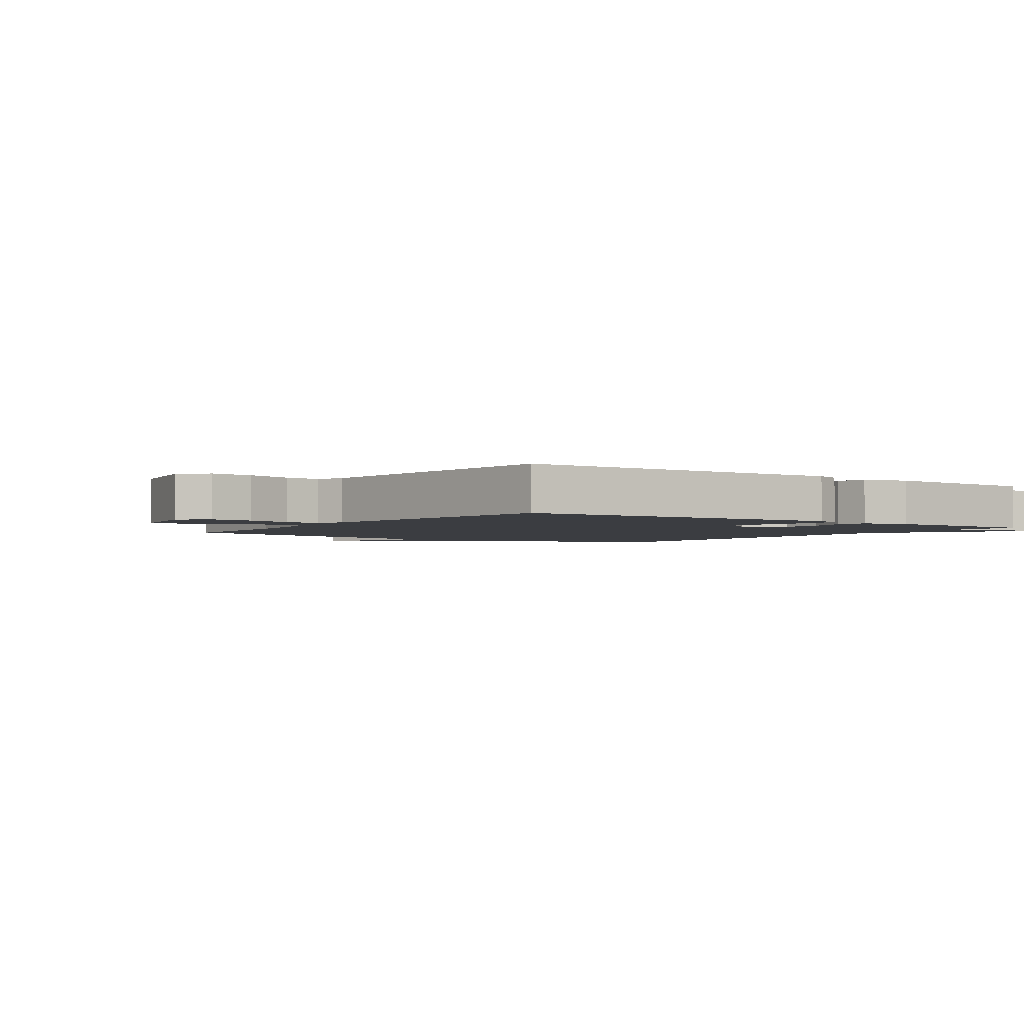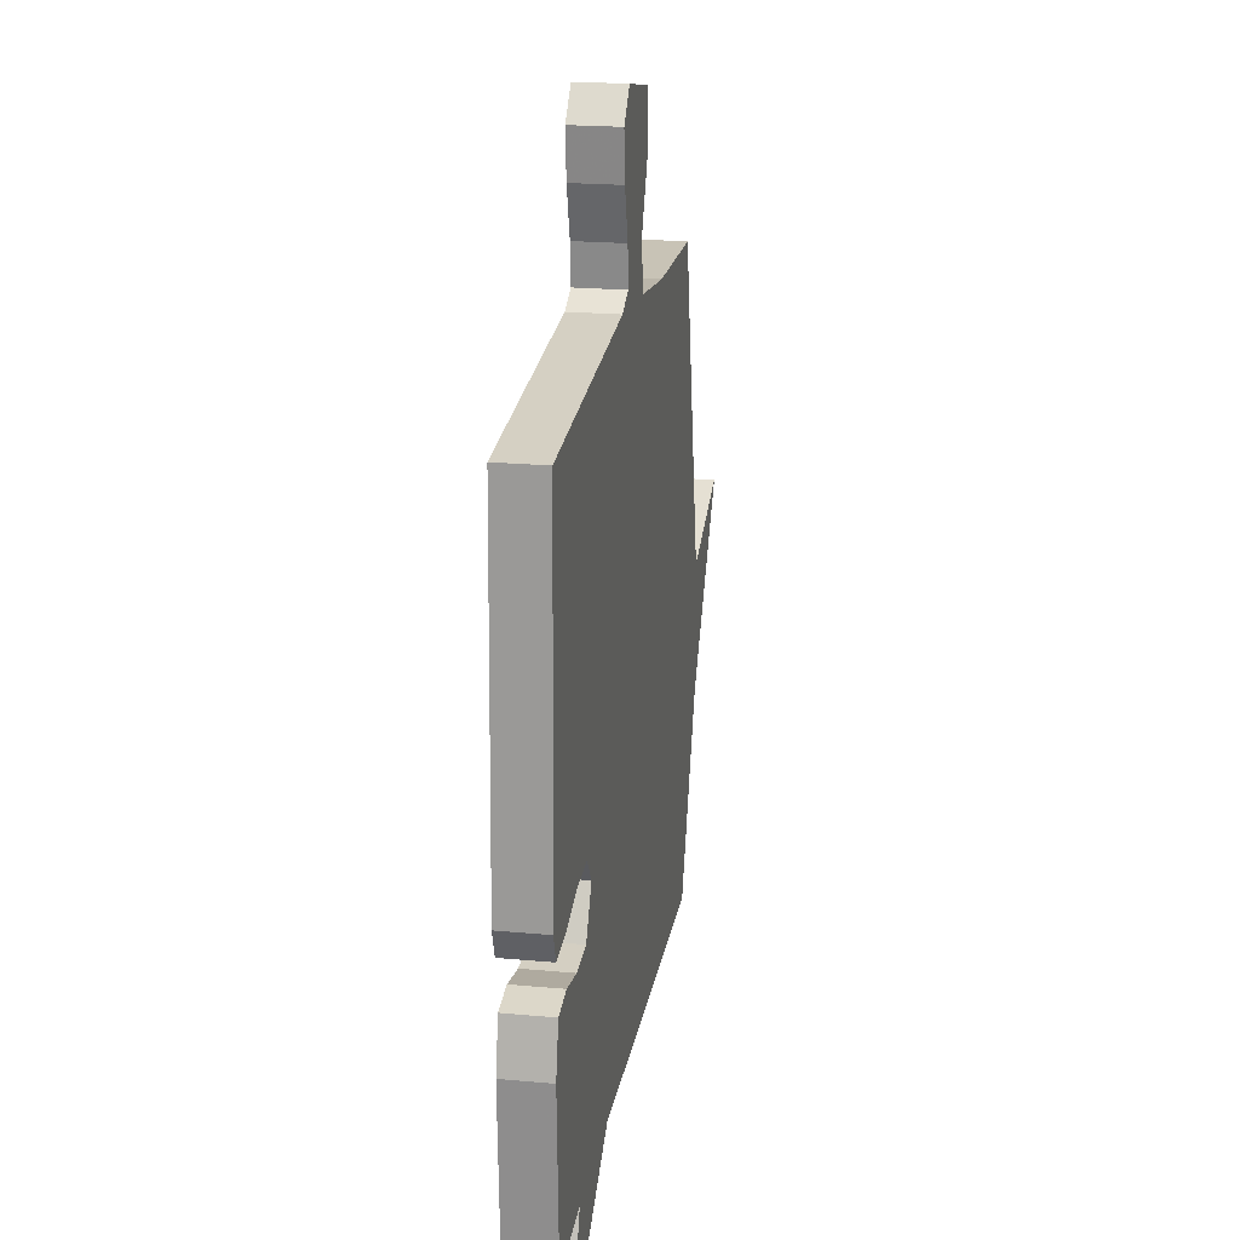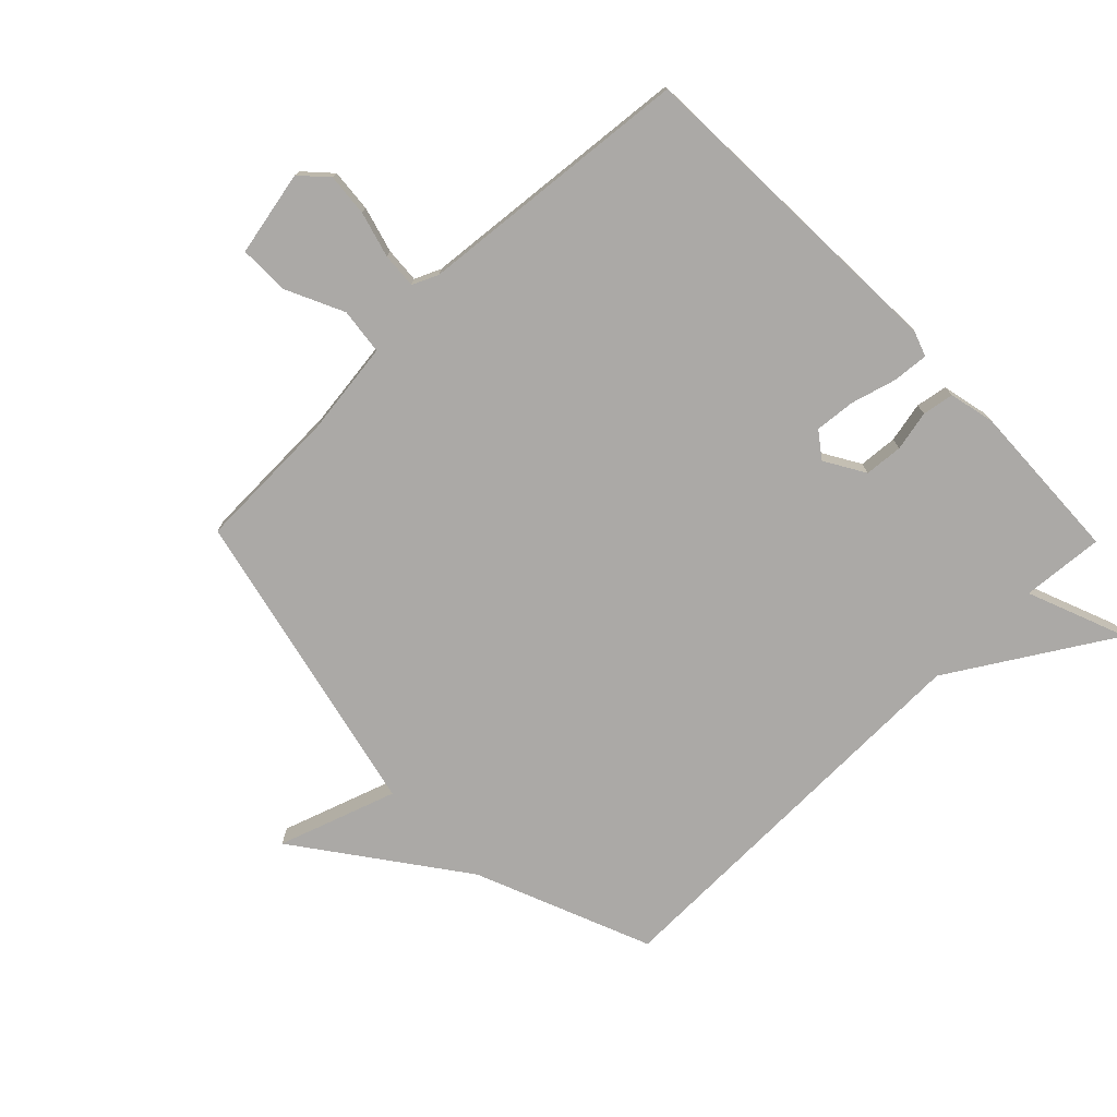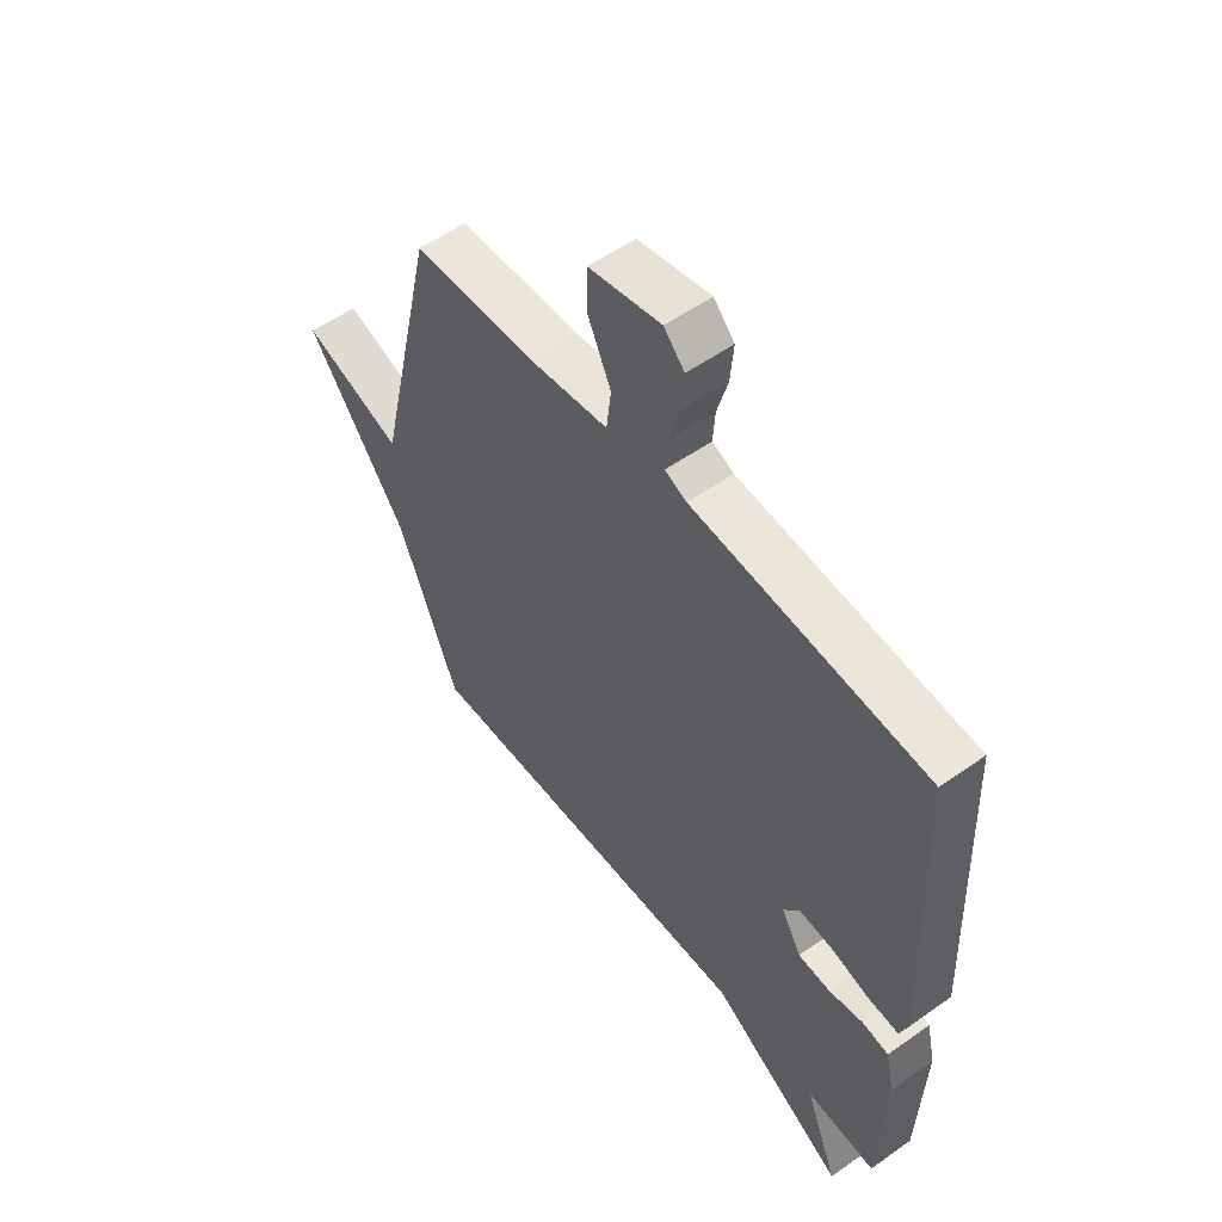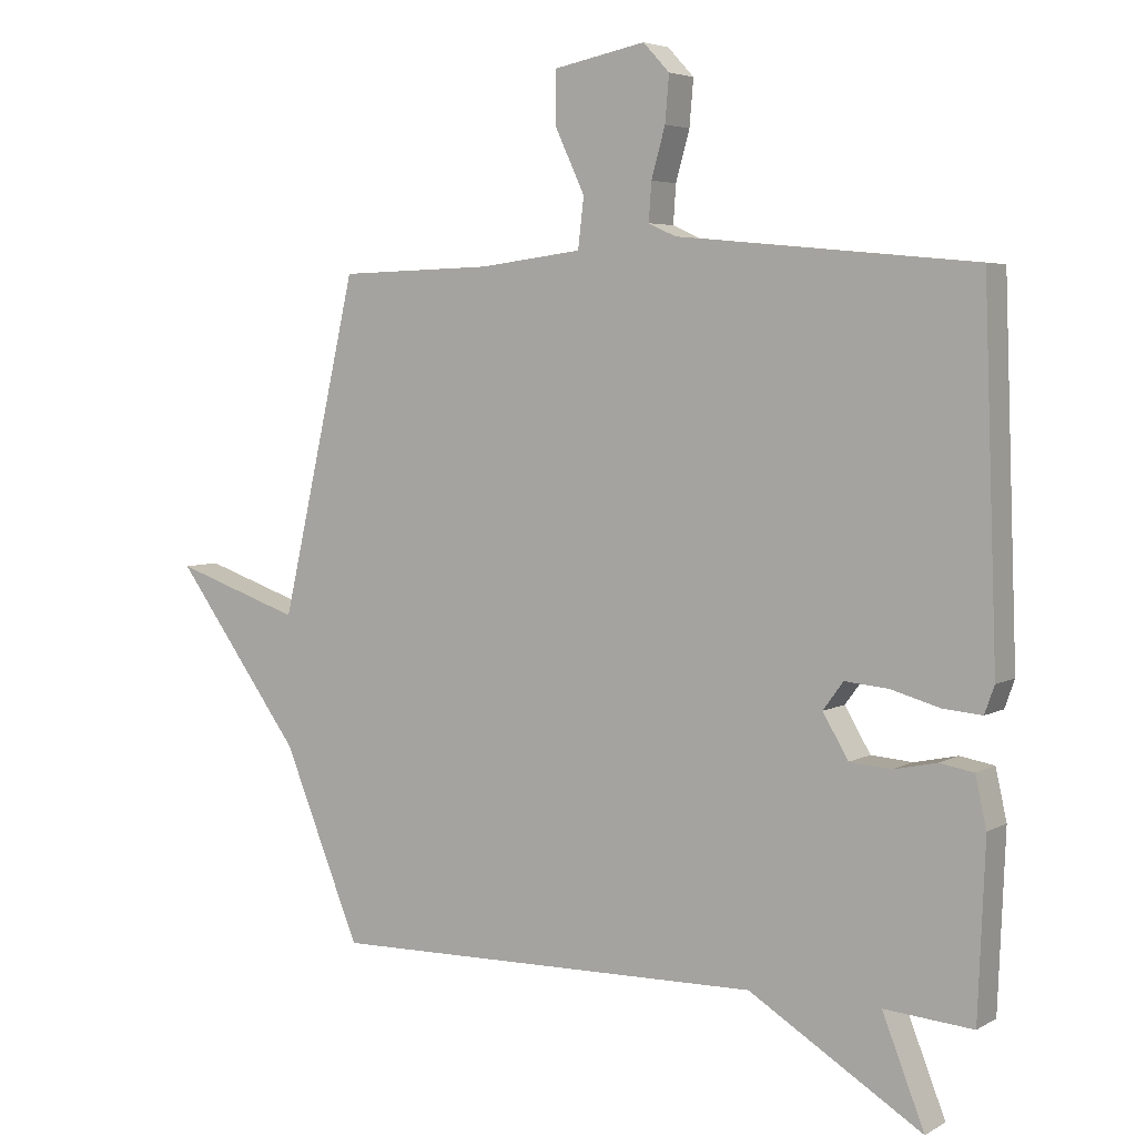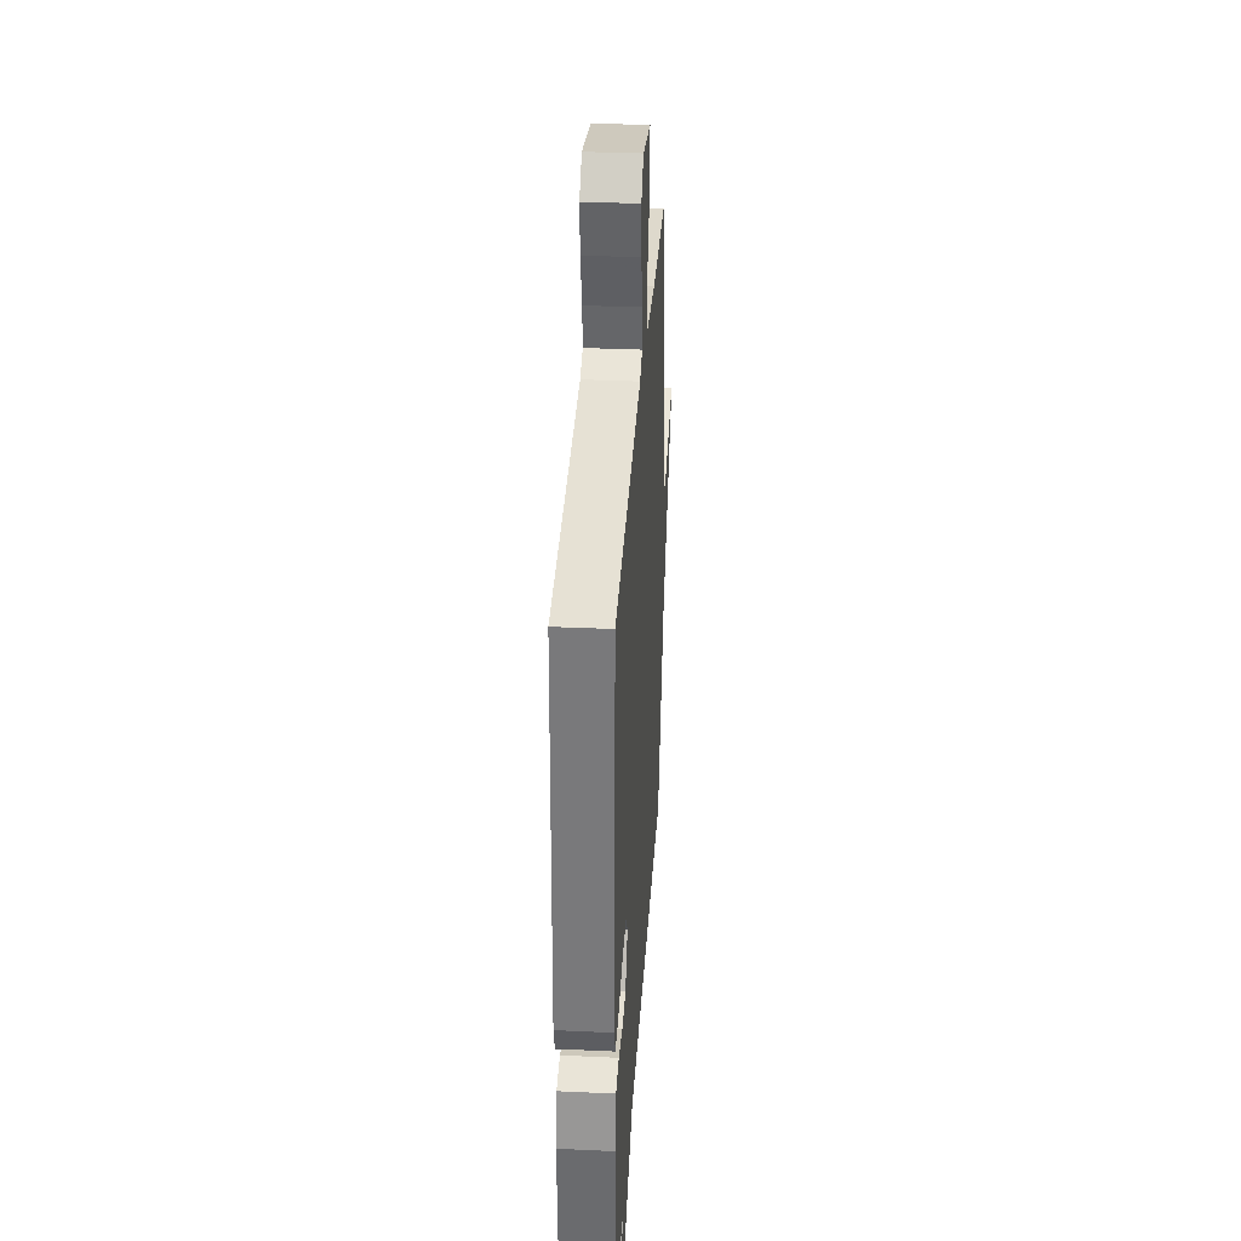
<metadata>
{"format":"obj","ext":"obj","renderer":"f3d","projection":"perspective","resolution":1024,"background":"white","views":[{"elev":-2.5,"azim":54.8,"up":"+Y"},{"elev":21.1,"azim":99.4,"up":"+Z"},{"elev":-75.6,"azim":44.3,"up":"+Y"},{"elev":54.7,"azim":53.0,"up":"+Z"},{"elev":4.7,"azim":31.0,"up":"+Z"},{"elev":33.8,"azim":93.6,"up":"+Z"}]}
</metadata>
<code>
v 0.5 0.07 0.5
v 0.52 0.07 -0.042
v 0.505 0.07 -0.084
v 0.446 0.07 -0.079
v 0.371 0.07 -0.058
v 0.305 0.07 -0.052
v 0.274 0.07 -0.094
v 0.313 0.07 -0.16
v 0.376 0.07 -0.165
v 0.442 0.07 -0.151
v 0.494 0.07 -0.16
v 0.511 0.07 -0.236
v 0.5 0.07 -0.5
v 0.365 0.07 -0.489
v 0.429 0.07 -0.652
v 0.165 0.07 -0.489
v -0.5 0.07 -0.5
v -0.617 0.07 -0.211
v -0.811 0.07 0.055
v -0.617 0.07 -0.011
v -0.5 0.07 0.5
v -0.264 0.07 0.507
v -0.108 0.07 0.527
v -0.099 0.07 0.603
v -0.144 0.07 0.699
v -0.144 0.07 0.78
v -0.004 0.07 0.808
v 0.036 0.07 0.765
v 0.03 0.07 0.695
v 0.009 0.07 0.62
v 0.005 0.07 0.562
v 0.047 0.07 0.543
v 0.5 0 0.5
v 0.52 0 -0.042
v 0.505 0 -0.084
v 0.446 0 -0.079
v 0.371 0 -0.058
v 0.305 0 -0.052
v 0.274 0 -0.094
v 0.313 0 -0.16
v 0.376 0 -0.165
v 0.442 0 -0.151
v 0.494 0 -0.16
v 0.511 0 -0.236
v 0.5 0 -0.5
v 0.365 0 -0.489
v 0.429 0 -0.652
v 0.165 0 -0.489
v -0.5 0 -0.5
v -0.617 0 -0.211
v -0.811 0 0.055
v -0.617 0 -0.011
v -0.5 0 0.5
v -0.264 0 0.507
v -0.108 0 0.527
v -0.099 0 0.603
v -0.144 0 0.699
v -0.144 0 0.78
v -0.004 0 0.808
v 0.036 0 0.765
v 0.03 0 0.695
v 0.009 0 0.62
v 0.005 0 0.562
v 0.047 0 0.543
f 28 29 30
f 27 28 30
f 26 27 30
f 25 26 30
f 24 25 30
f 23 24 30 31
f 20 21 22
f 20 22 23
f 18 19 20
f 23 31 32
f 20 23 32
f 18 20 32
f 17 18 32
f 16 17 32
f 12 13 14
f 11 12 14
f 10 11 14
f 9 10 14
f 8 9 14
f 7 8 14
f 3 4 5
f 2 3 5
f 1 2 5
f 32 1 5
f 32 5 6
f 14 15 16
f 7 14 16 32
f 6 7 32
f 62 61 60
f 62 60 59
f 62 59 58
f 62 58 57
f 62 57 56
f 63 62 56 55
f 54 53 52
f 55 54 52
f 52 51 50
f 64 63 55
f 64 55 52
f 64 52 50
f 64 50 49
f 64 49 48
f 46 45 44
f 46 44 43
f 46 43 42
f 46 42 41
f 46 41 40
f 46 40 39
f 37 36 35
f 37 35 34
f 37 34 33
f 37 33 64
f 38 37 64
f 48 47 46
f 64 48 46 39
f 64 39 38
f 1 33 34 2
f 2 34 35 3
f 3 35 36 4
f 4 36 37 5
f 5 37 38 6
f 6 38 39 7
f 7 39 40 8
f 8 40 41 9
f 9 41 42 10
f 10 42 43 11
f 11 43 44 12
f 12 44 45 13
f 13 45 46 14
f 14 46 47 15
f 15 47 48 16
f 16 48 49 17
f 17 49 50 18
f 18 50 51 19
f 19 51 52 20
f 20 52 53 21
f 21 53 54 22
f 22 54 55 23
f 23 55 56 24
f 24 56 57 25
f 25 57 58 26
f 26 58 59 27
f 27 59 60 28
f 28 60 61 29
f 29 61 62 30
f 30 62 63 31
f 31 63 64 32
f 32 64 33 1

</code>
